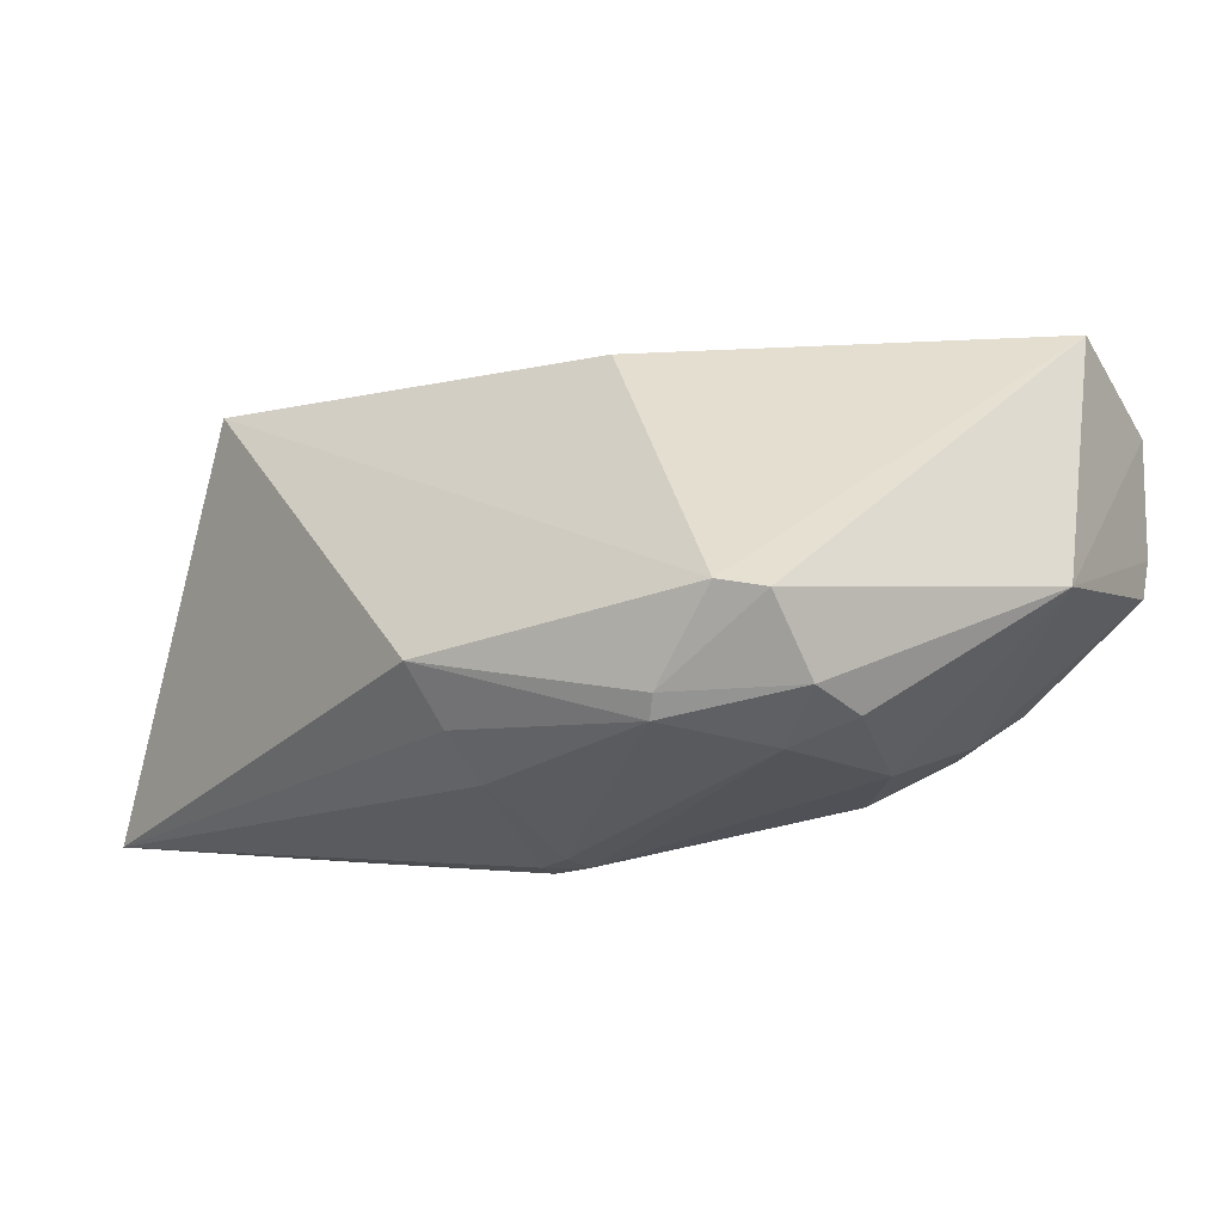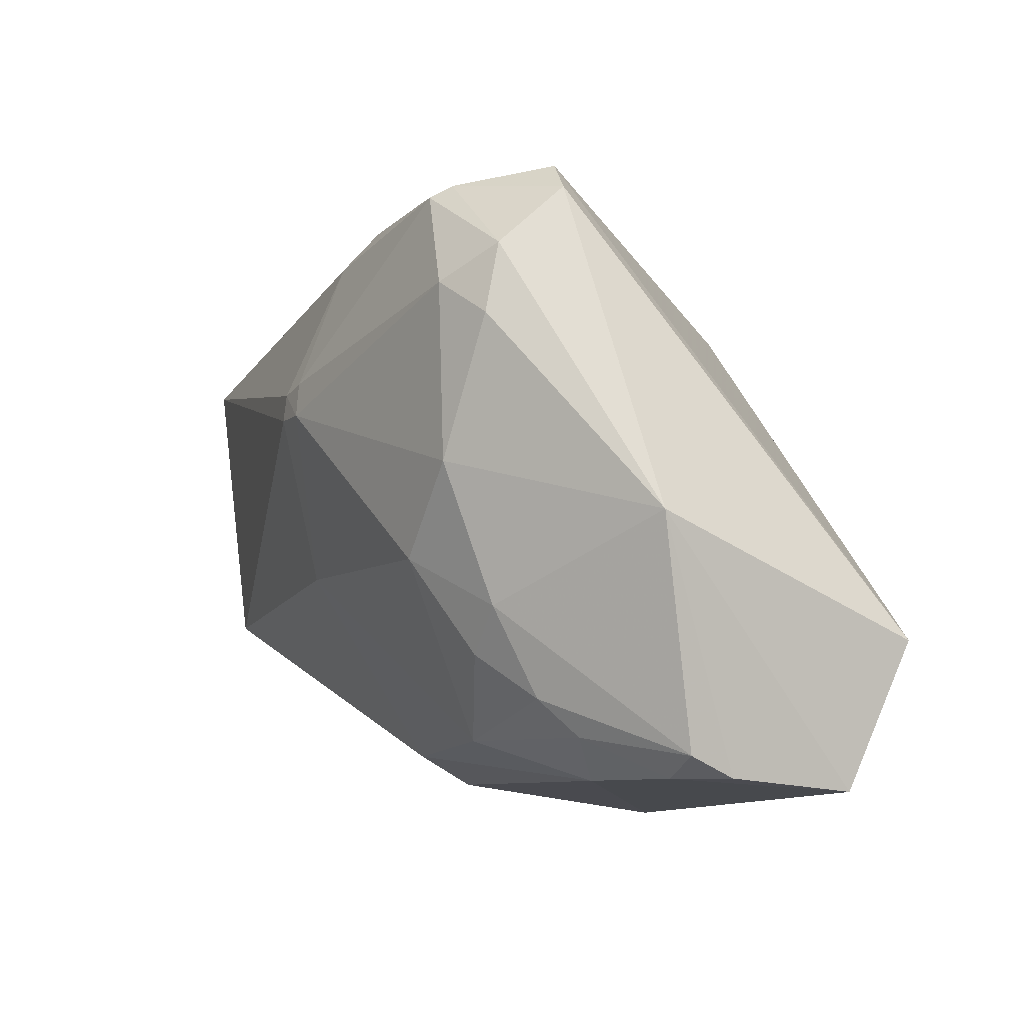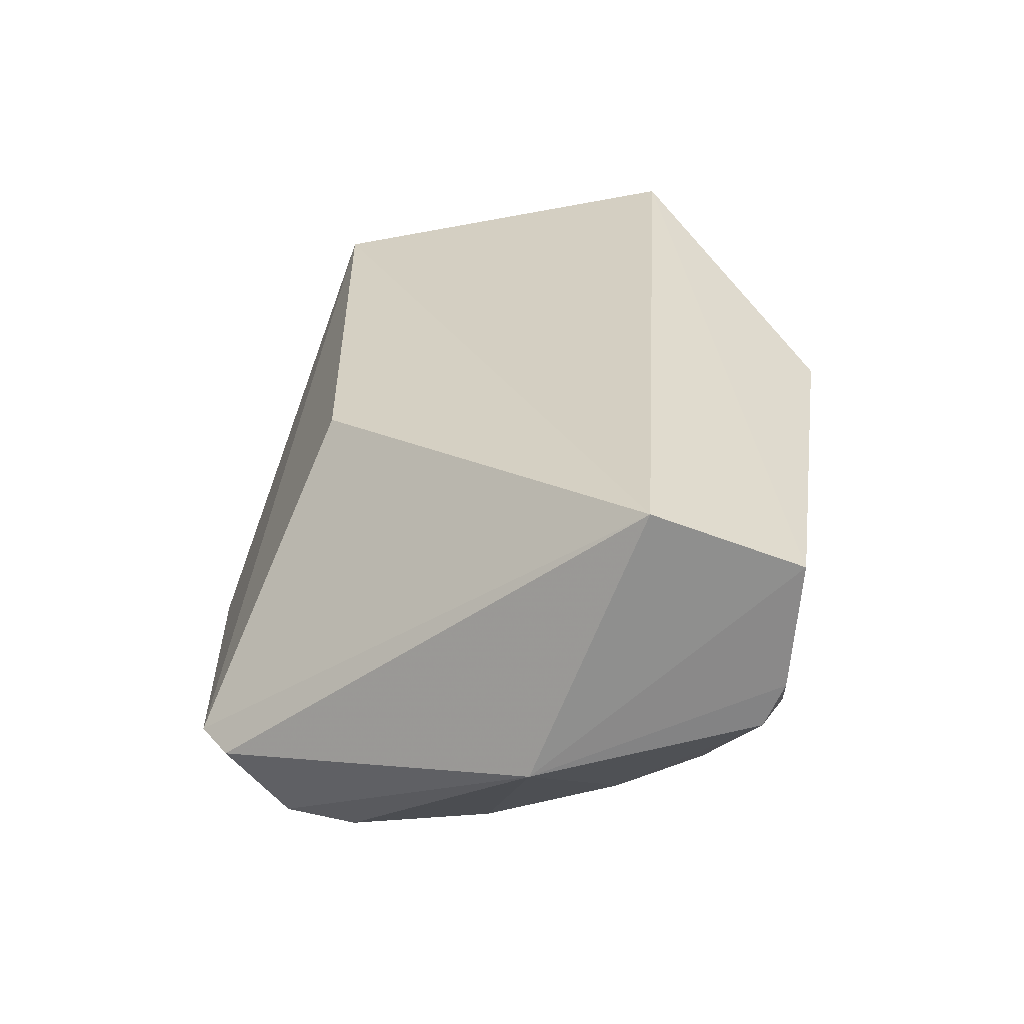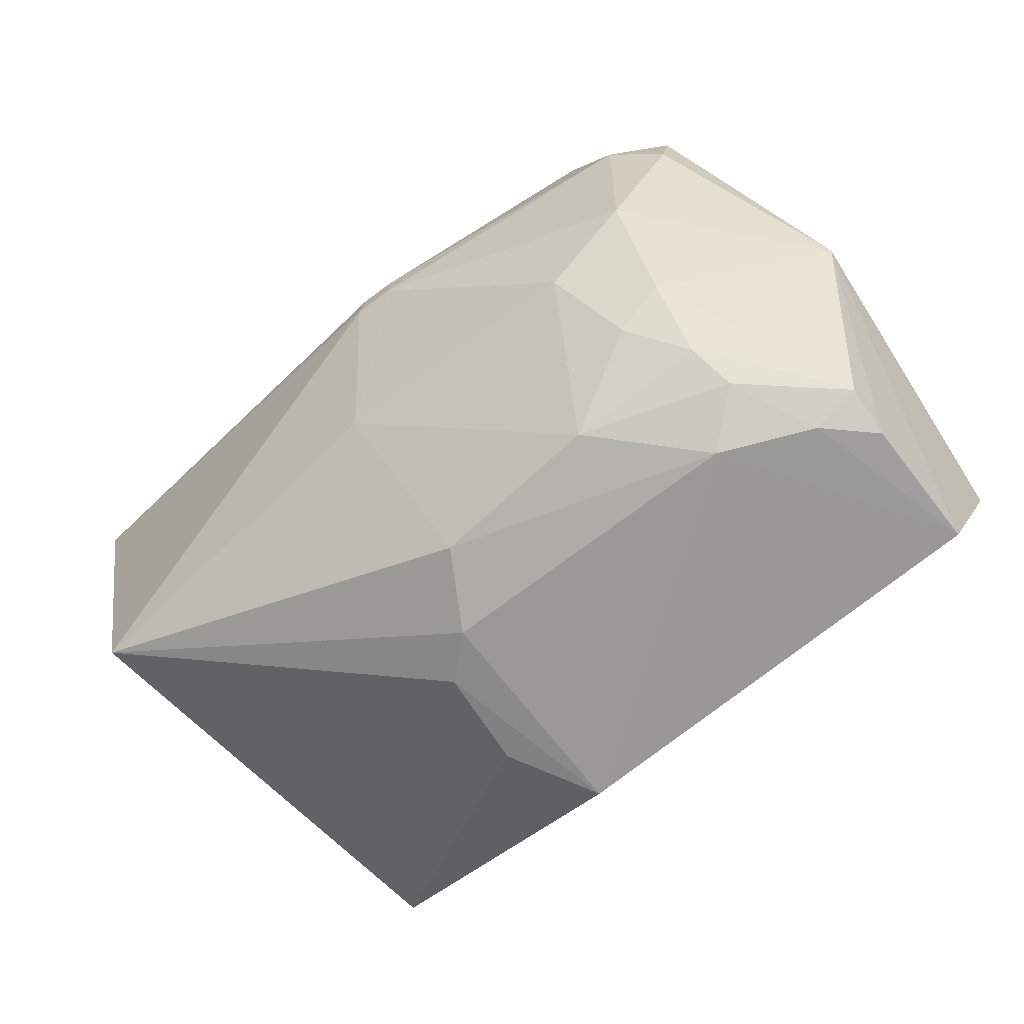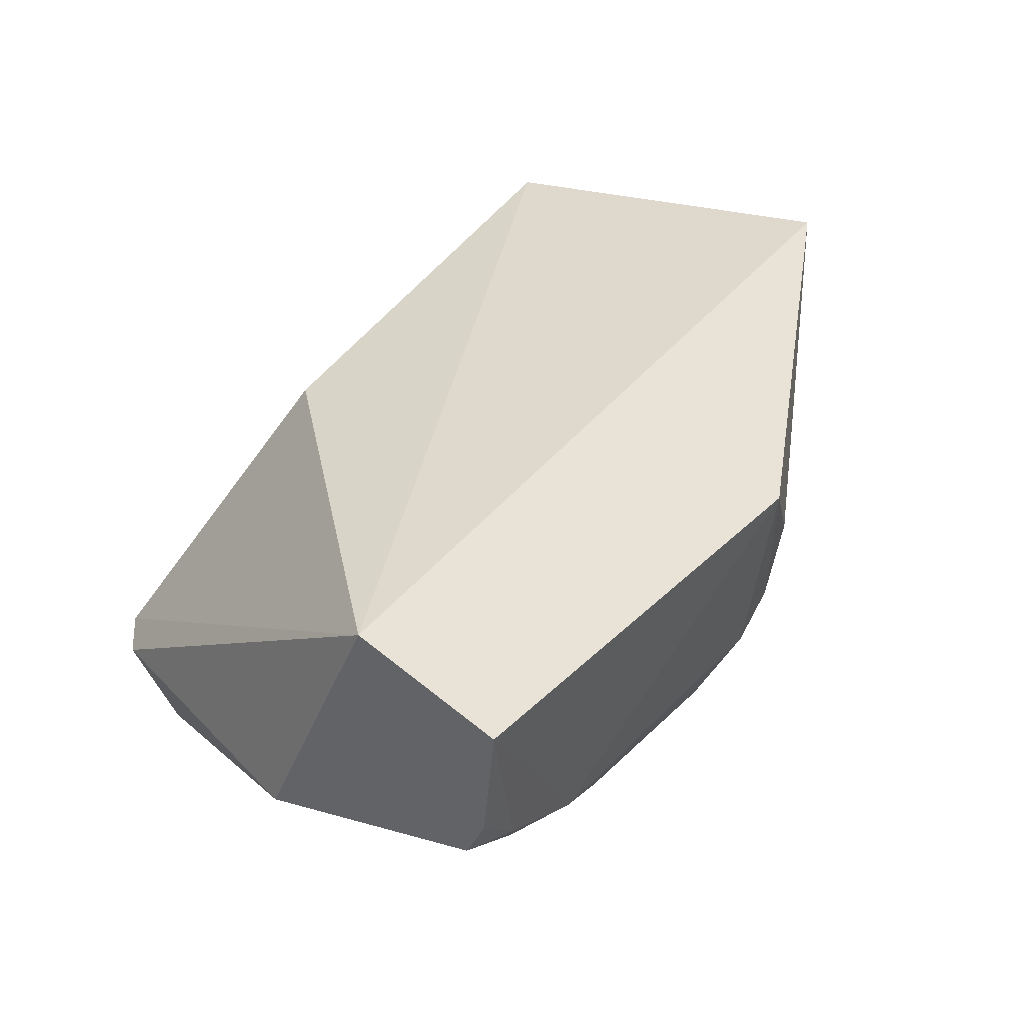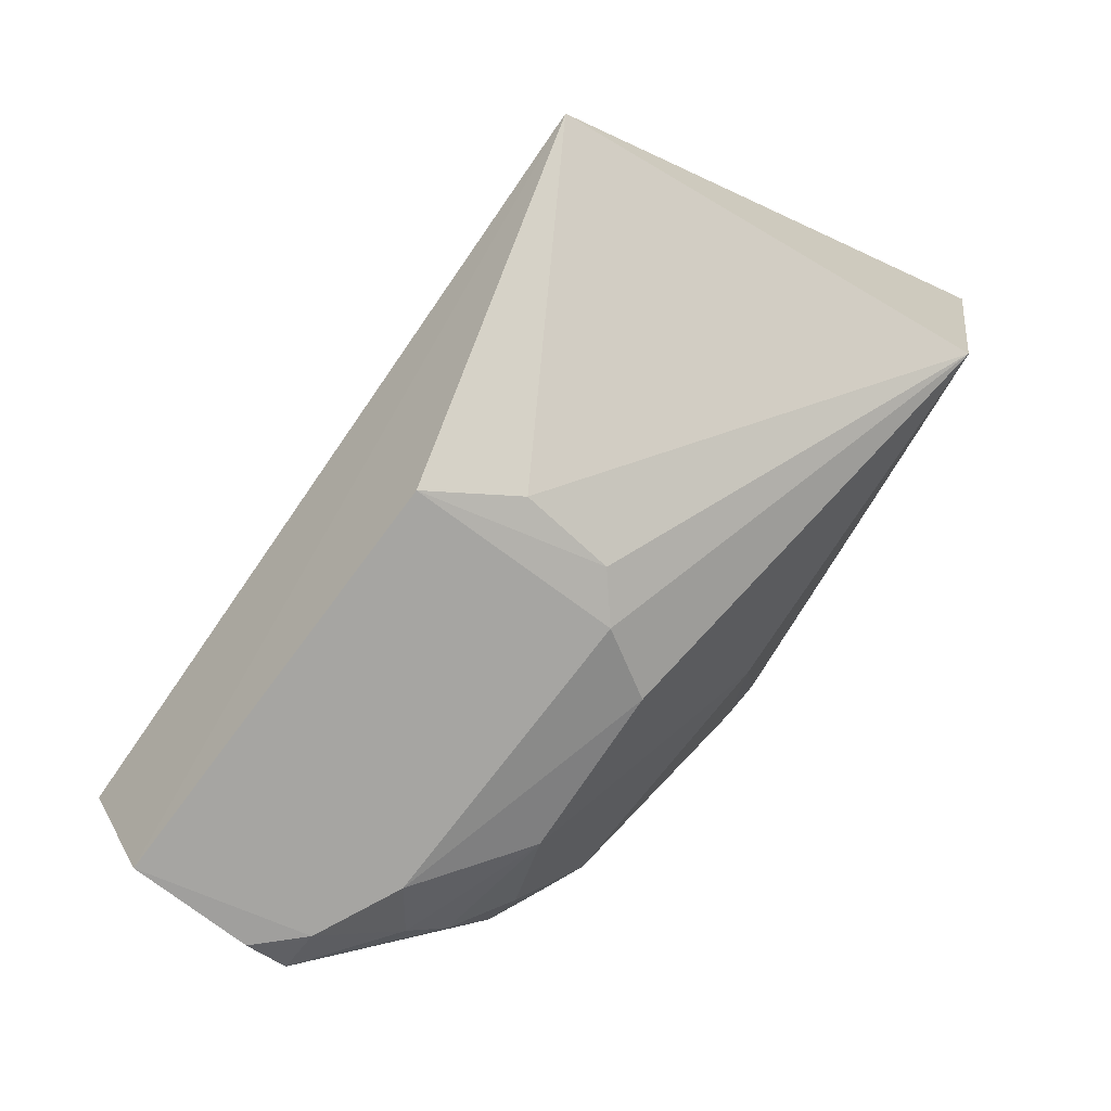
<metadata>
{"format":"obj","ext":"obj","renderer":"f3d","projection":"perspective","resolution":1024,"background":"white","views":[{"elev":-16.2,"azim":38.8,"up":"+Y"},{"elev":-9.0,"azim":66.7,"up":"+Z"},{"elev":27.5,"azim":96.2,"up":"+Y"},{"elev":-64.7,"azim":39.3,"up":"+Z"},{"elev":40.6,"azim":129.6,"up":"+Y"},{"elev":-77.2,"azim":-127.4,"up":"+Z"}]}
</metadata>
<code>
v 0.0574 -0.1016 0.04542
v 0.06653 -0.09781 0.01975
v 0.06447 -0.07779 0.01202
v 0.03095 -0.08157 0.0006895
v 0.002951 -0.1076 0.01747
v 0.06321 -0.09121 0.002314
v 0.01098 -0.07975 0.04122
v 0.05987 -0.102 0.04316
v 0.06298 -0.08197 0.001533
v 0.034 -0.1023 0.004784
v 0.04357 -0.08188 0.03735
v 0.006897 -0.07515 0.01481
v 1.648e-06 -0.1093 0.03904
v 0.05355 -0.09716 0.002378
v 0.02793 -0.09457 0.002837
v 0.03625 -0.1137 0.03037
v 0.02722 -0.0876 0.002143
v 0.03621 -0.1035 0.04846
v 0.06001 -0.09432 0.002356
v 0.03103 -0.09728 0.002764
v 0.03057 -0.11 0.01859
v 0.03329 -0.1138 0.03049
v 0.0516 -0.1088 0.04384
v 0.05545 -0.1092 0.02399
v 0.0634 -0.09443 0.003751
v 0.05244 -0.1074 0.04466
v 0.03623 -0.1135 0.03285
v 0.03677 -0.1074 0.04527
v 0.05594 -0.1097 0.03646
v 0.0495 -0.1094 0.01791
v 0.05575 -0.1056 0.01412
v 0.05689 -0.09964 0.005175
v 0.0597 -0.1068 0.03869
v 0.03377 -0.1137 0.03239
v 0.03704 -0.1103 0.04197
v 0.04638 -0.1032 0.005365
v 0.05589 -0.1023 0.007812
v 0.05963 -0.1078 0.03369
v 0.0524 -0.1055 0.01102
f 8 2 3
f 8 3 1
f 9 3 2
f 9 2 6
f 11 7 1
f 11 1 3
f 11 3 7
f 12 7 3
f 12 9 4
f 12 3 9
f 13 12 5
f 13 7 12
f 14 4 9
f 17 12 4
f 17 5 12
f 17 15 5
f 17 4 15
f 18 1 7
f 18 7 13
f 19 14 9
f 19 9 6
f 20 10 5
f 20 5 15
f 20 14 10
f 20 15 4
f 20 4 14
f 21 5 10
f 22 13 5
f 22 21 16
f 22 5 21
f 25 19 6
f 25 6 2
f 26 8 1
f 26 1 18
f 26 18 23
f 28 23 18
f 28 18 13
f 29 16 24
f 29 27 16
f 29 23 27
f 30 24 16
f 30 16 21
f 31 25 2
f 31 2 24
f 31 24 30
f 32 14 19
f 32 19 25
f 33 26 23
f 33 8 26
f 33 23 29
f 33 2 8
f 34 22 16
f 34 16 27
f 34 13 22
f 35 28 13
f 35 23 28
f 35 13 34
f 35 34 27
f 35 27 23
f 36 30 21
f 36 21 10
f 36 10 14
f 36 14 32
f 37 32 25
f 37 25 31
f 37 36 32
f 38 33 29
f 38 29 24
f 38 24 2
f 38 2 33
f 39 37 31
f 39 31 30
f 39 30 36
f 39 36 37

</code>
